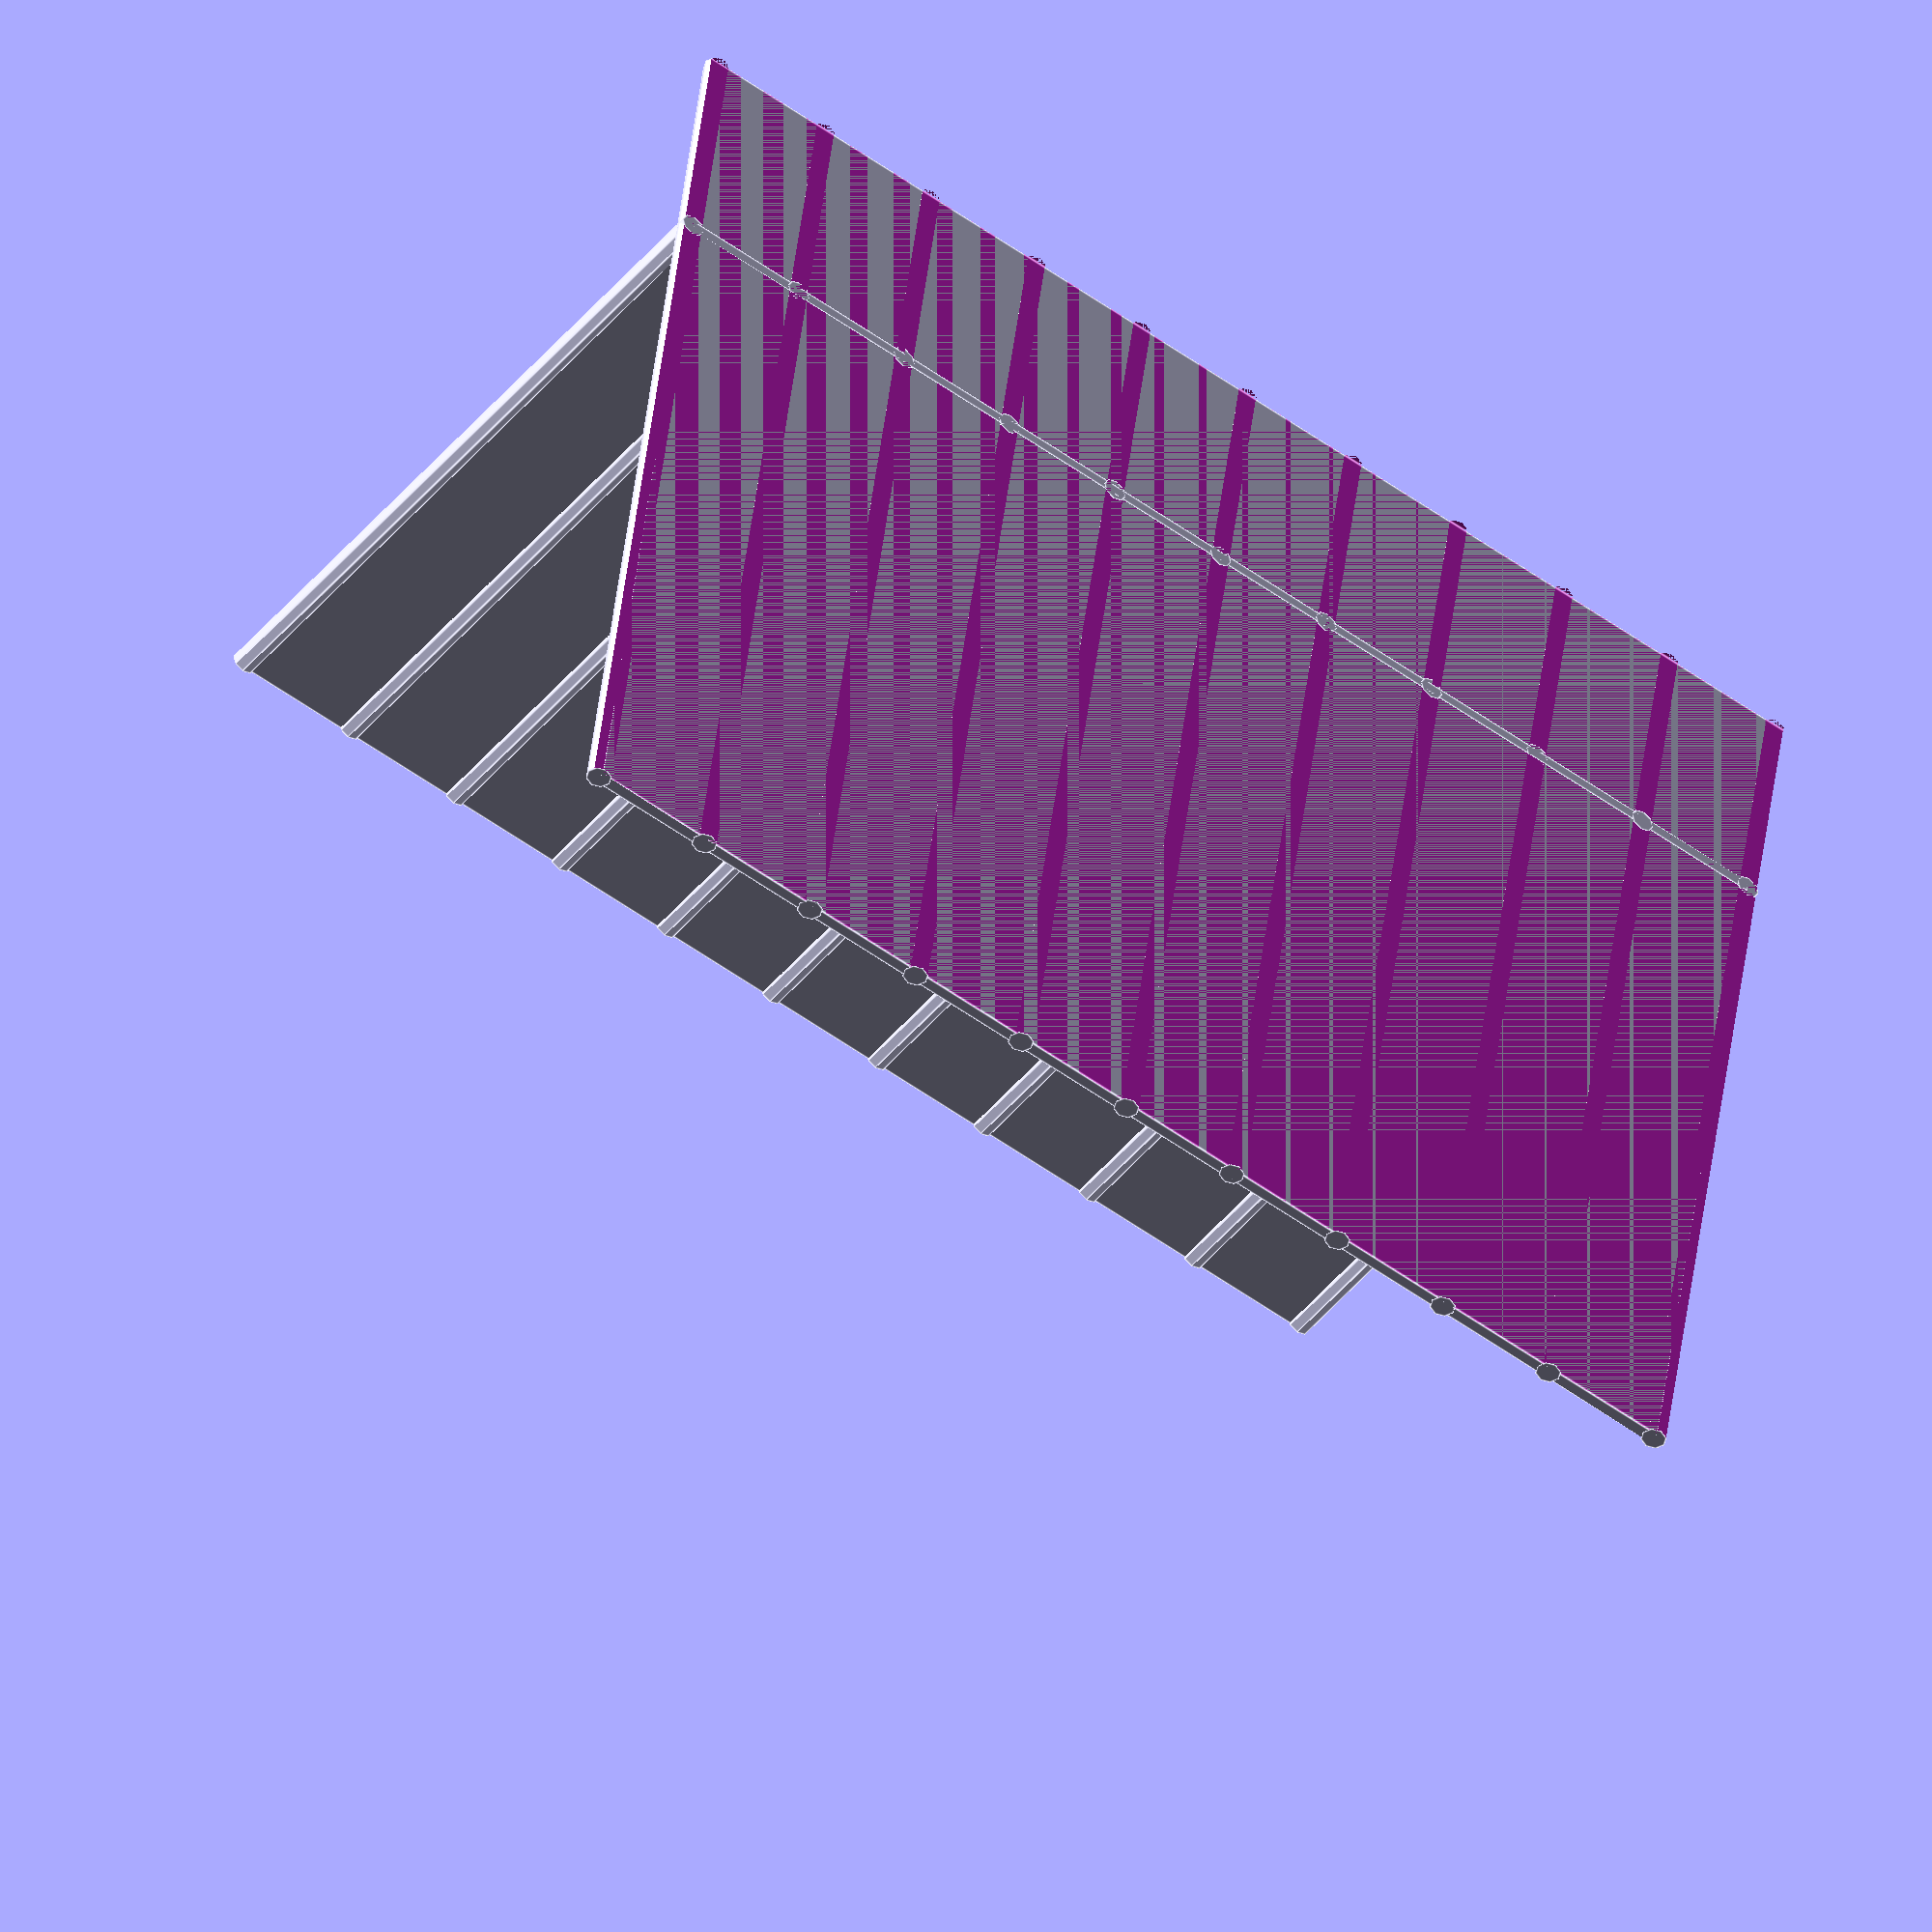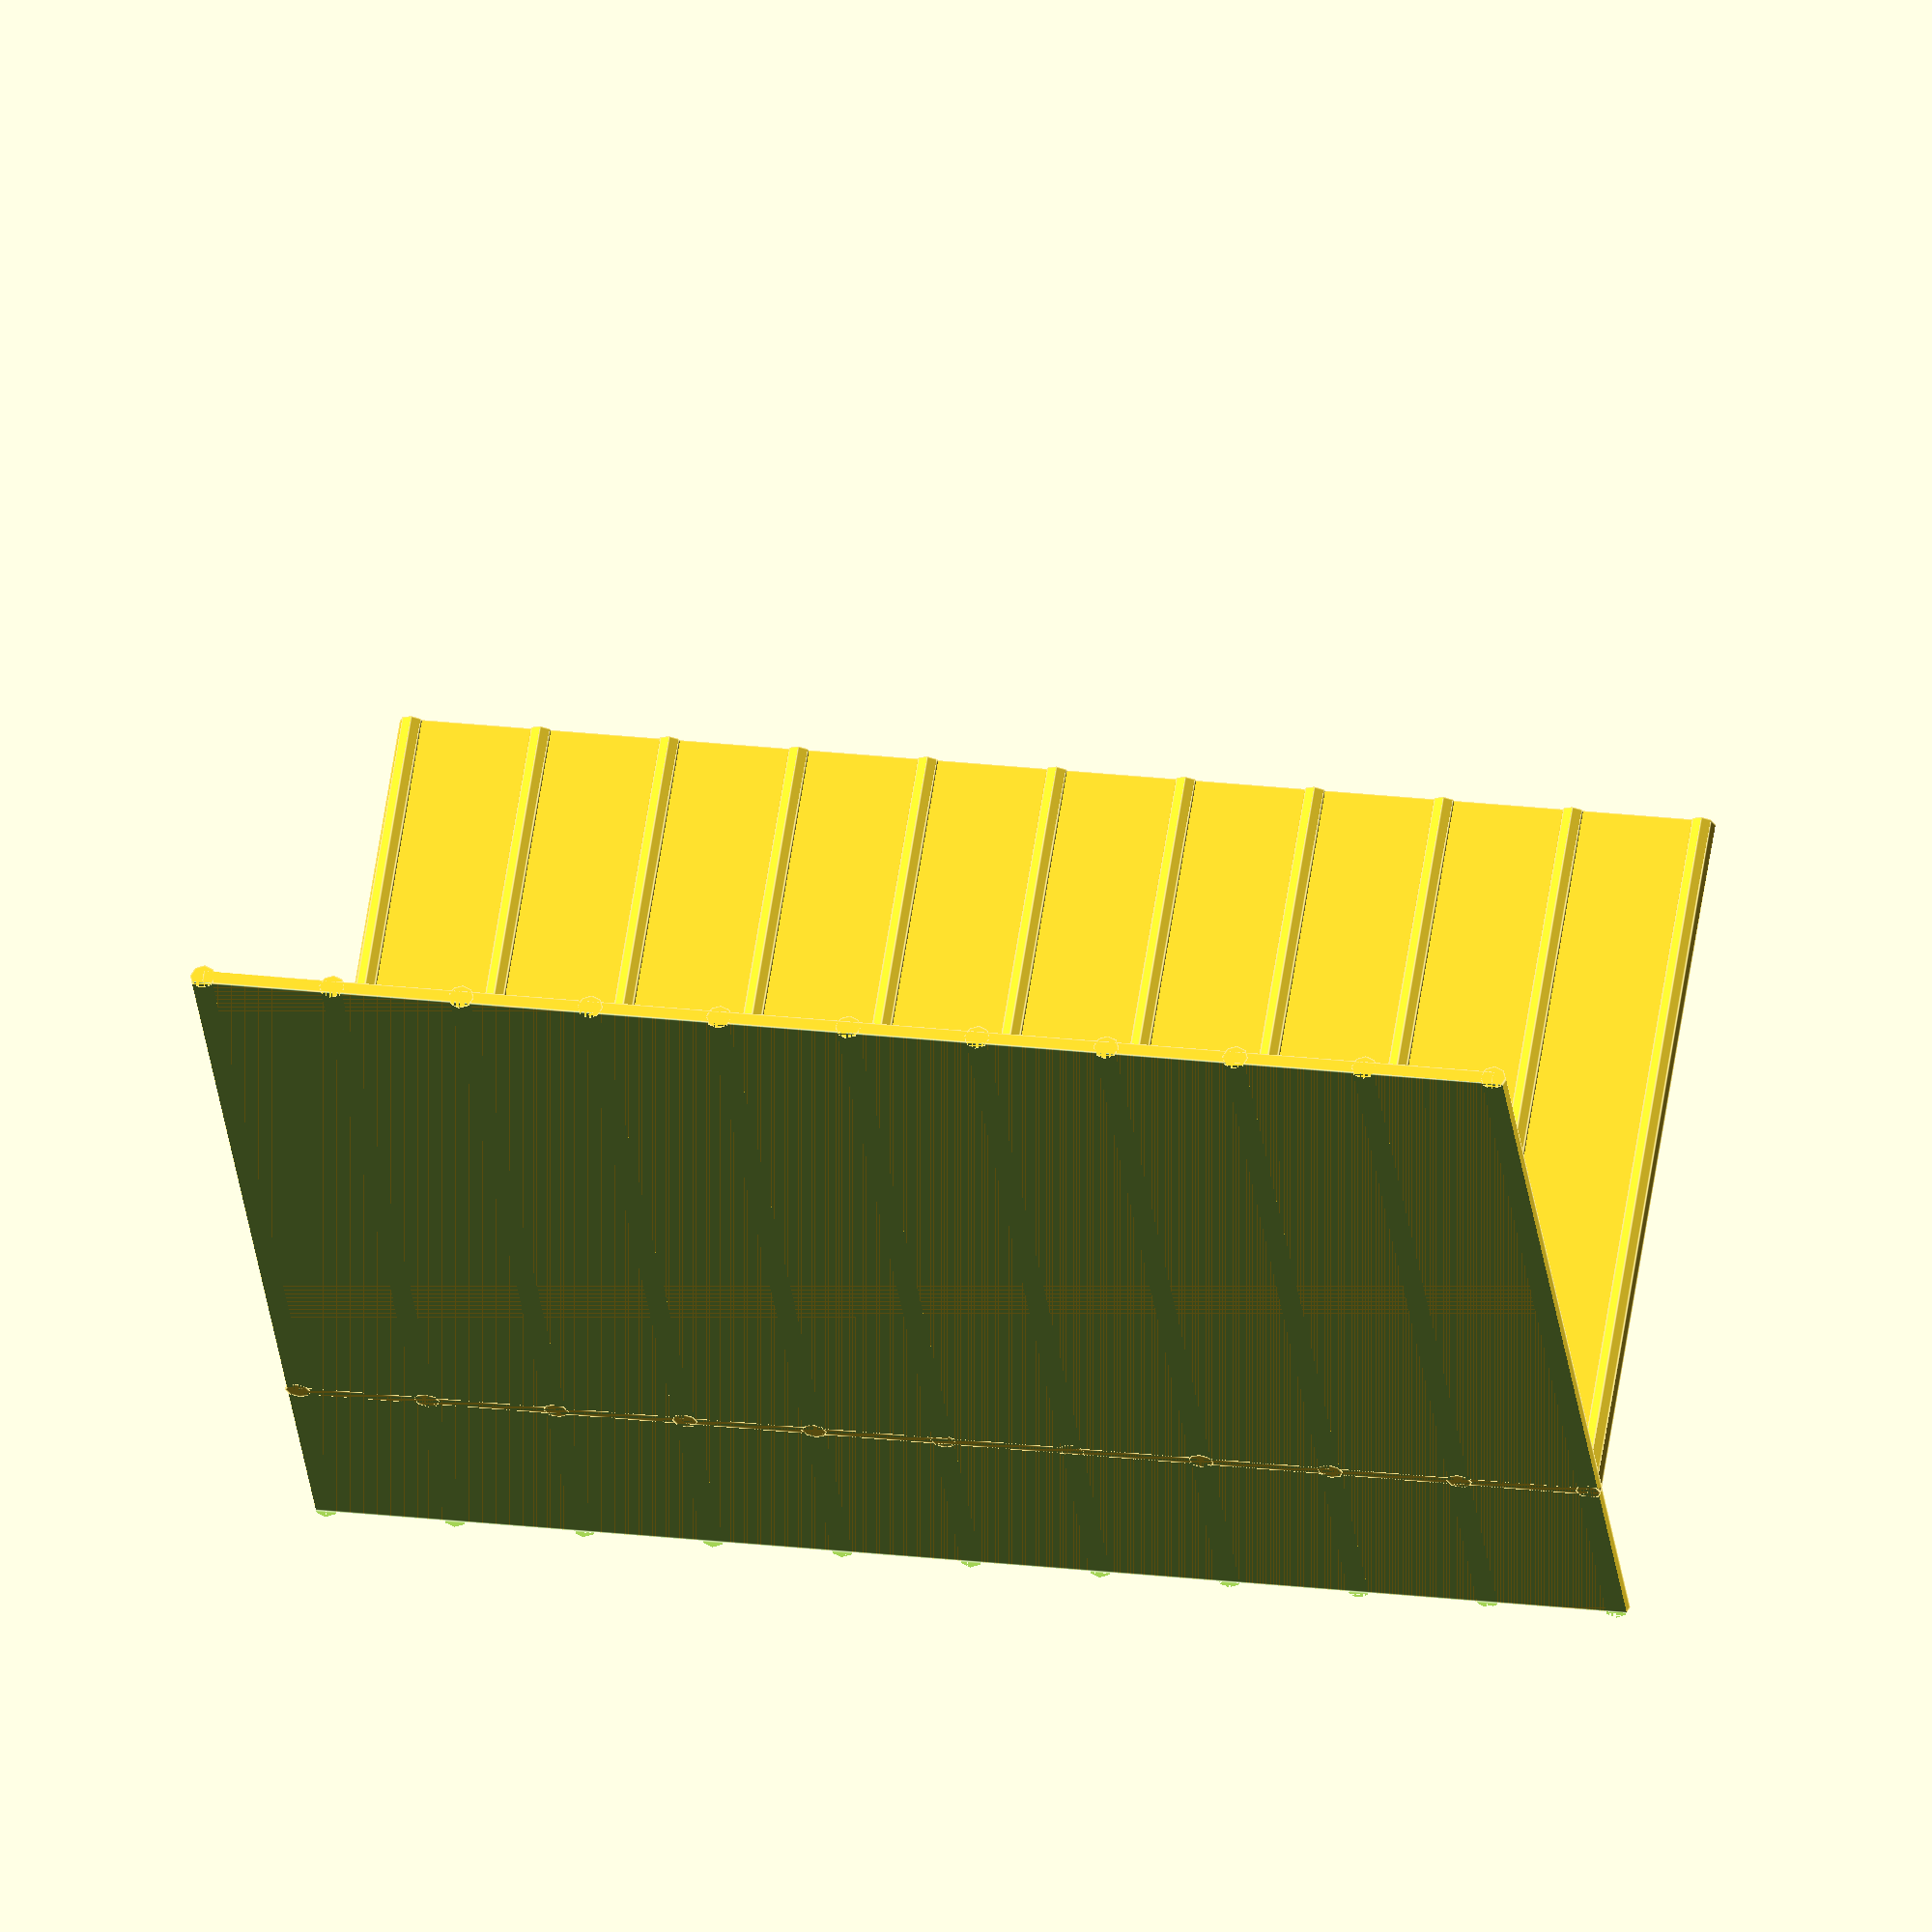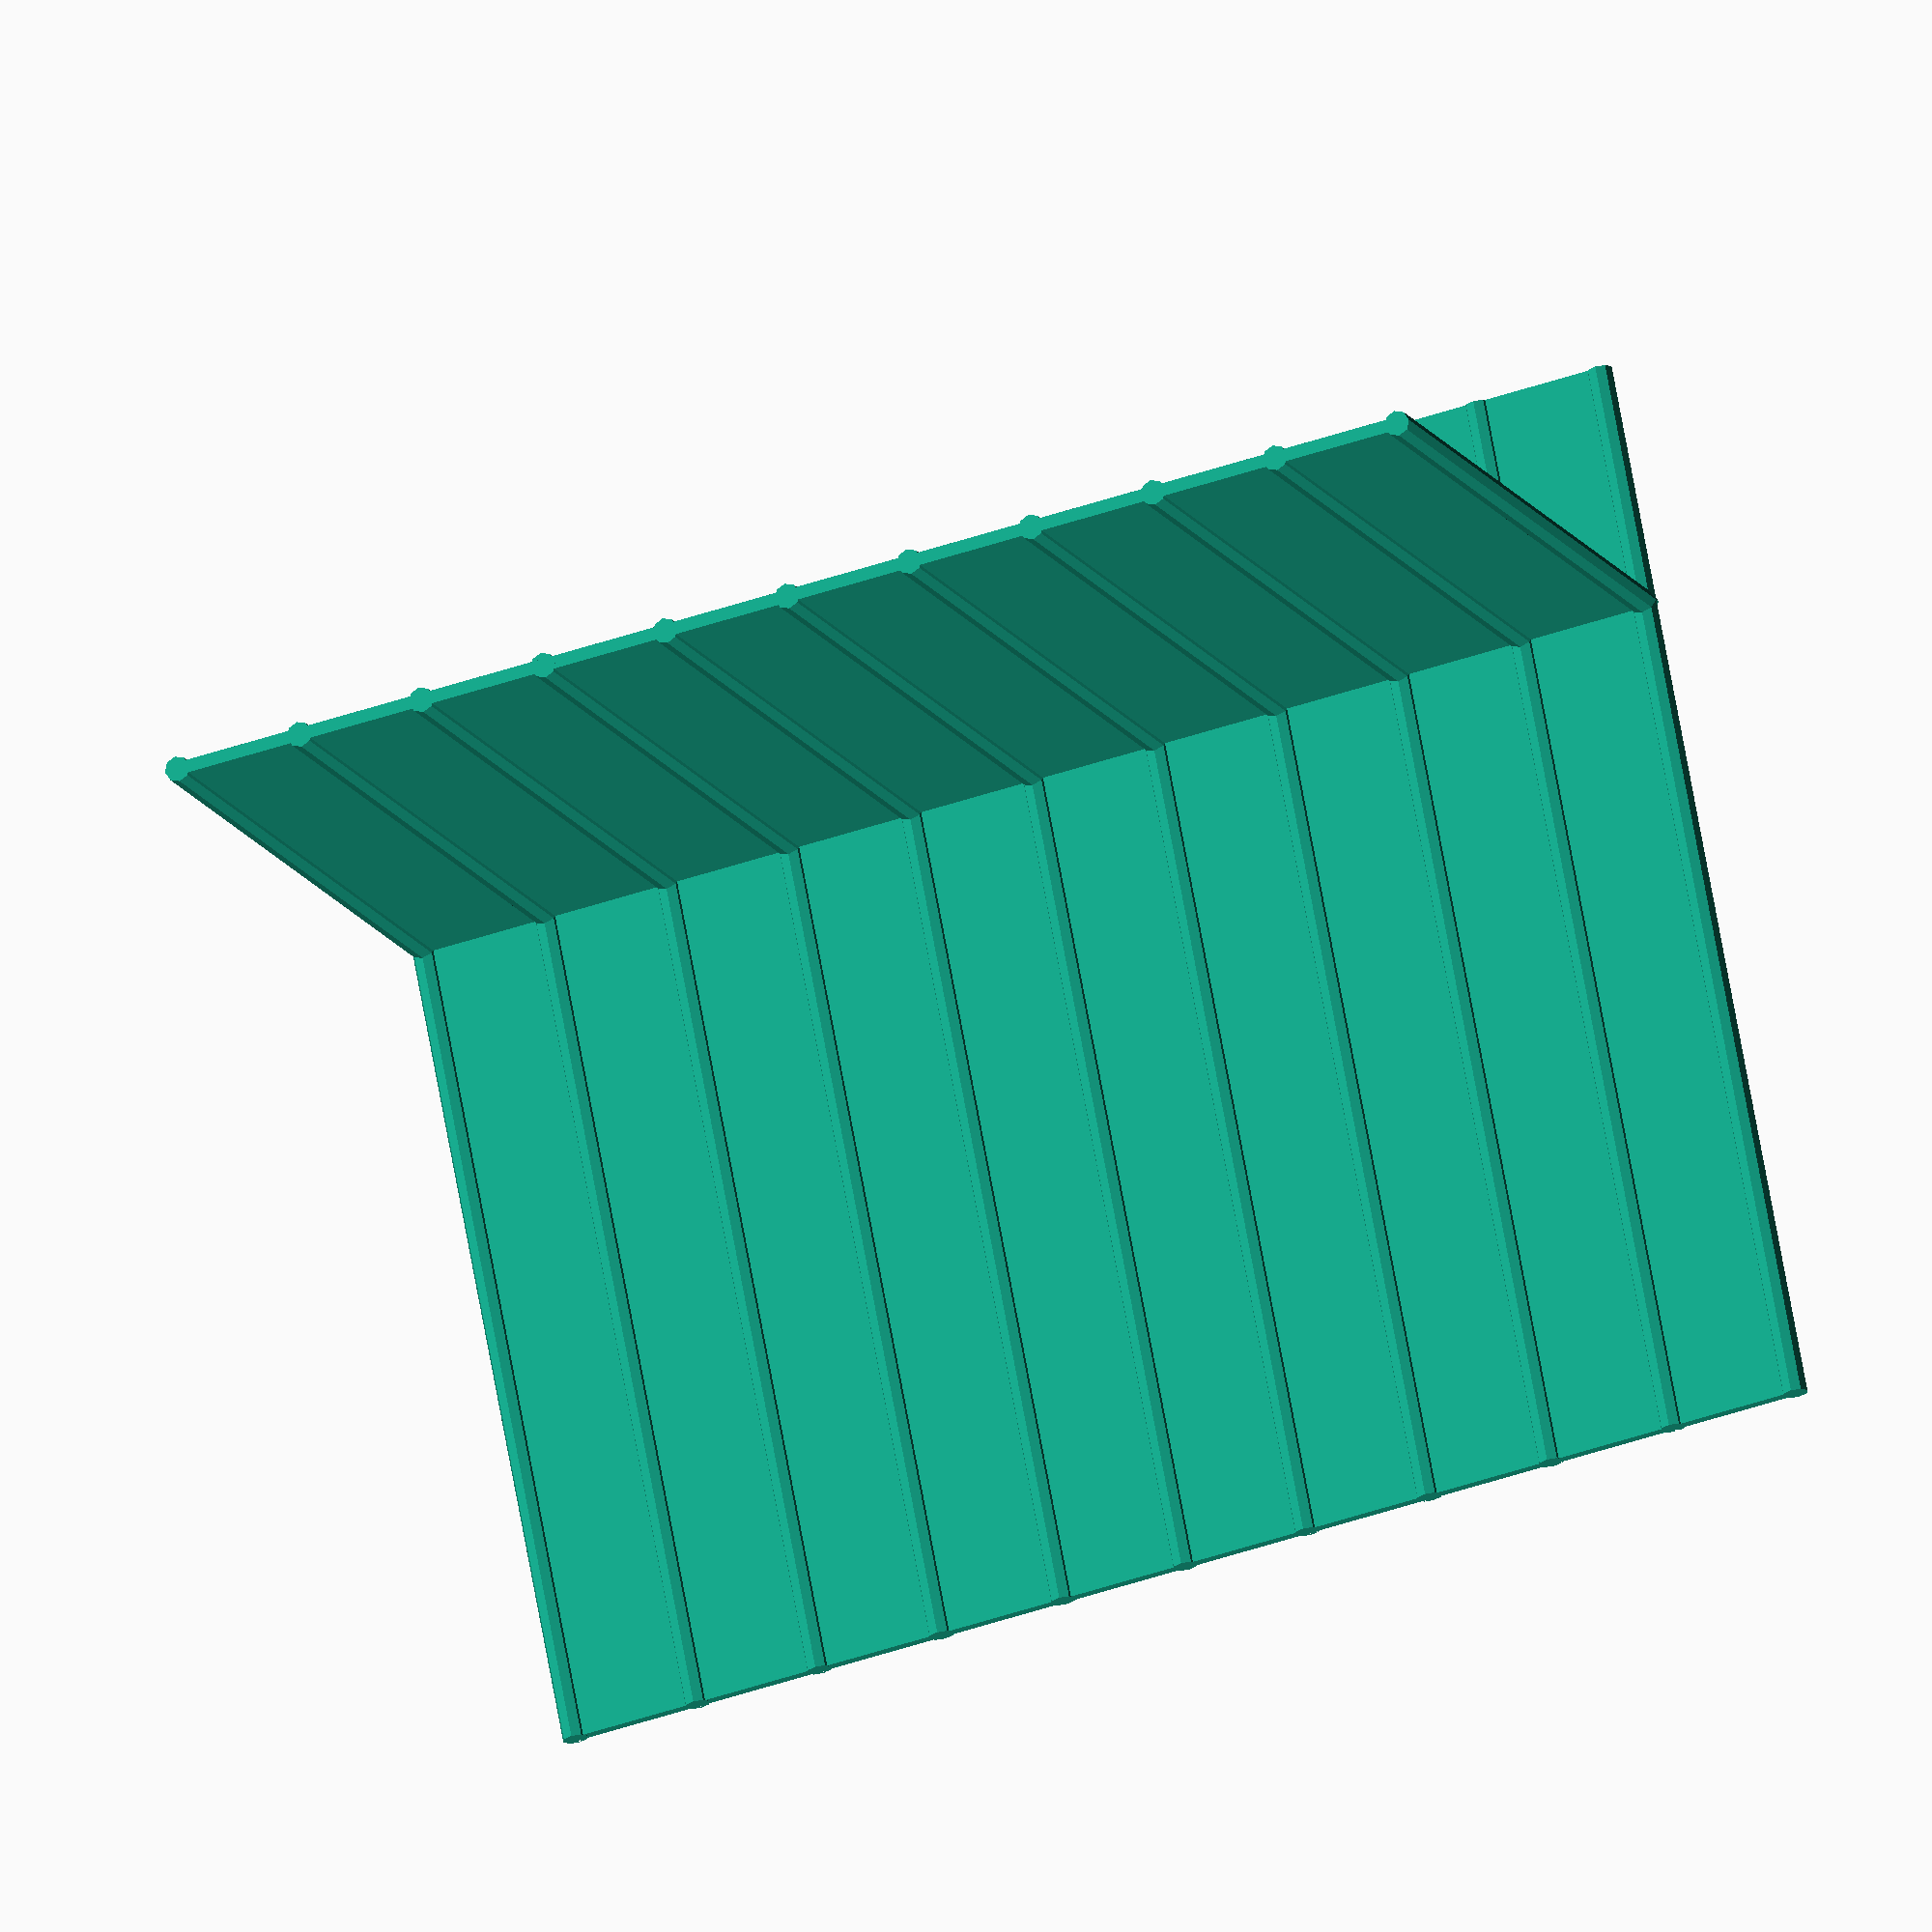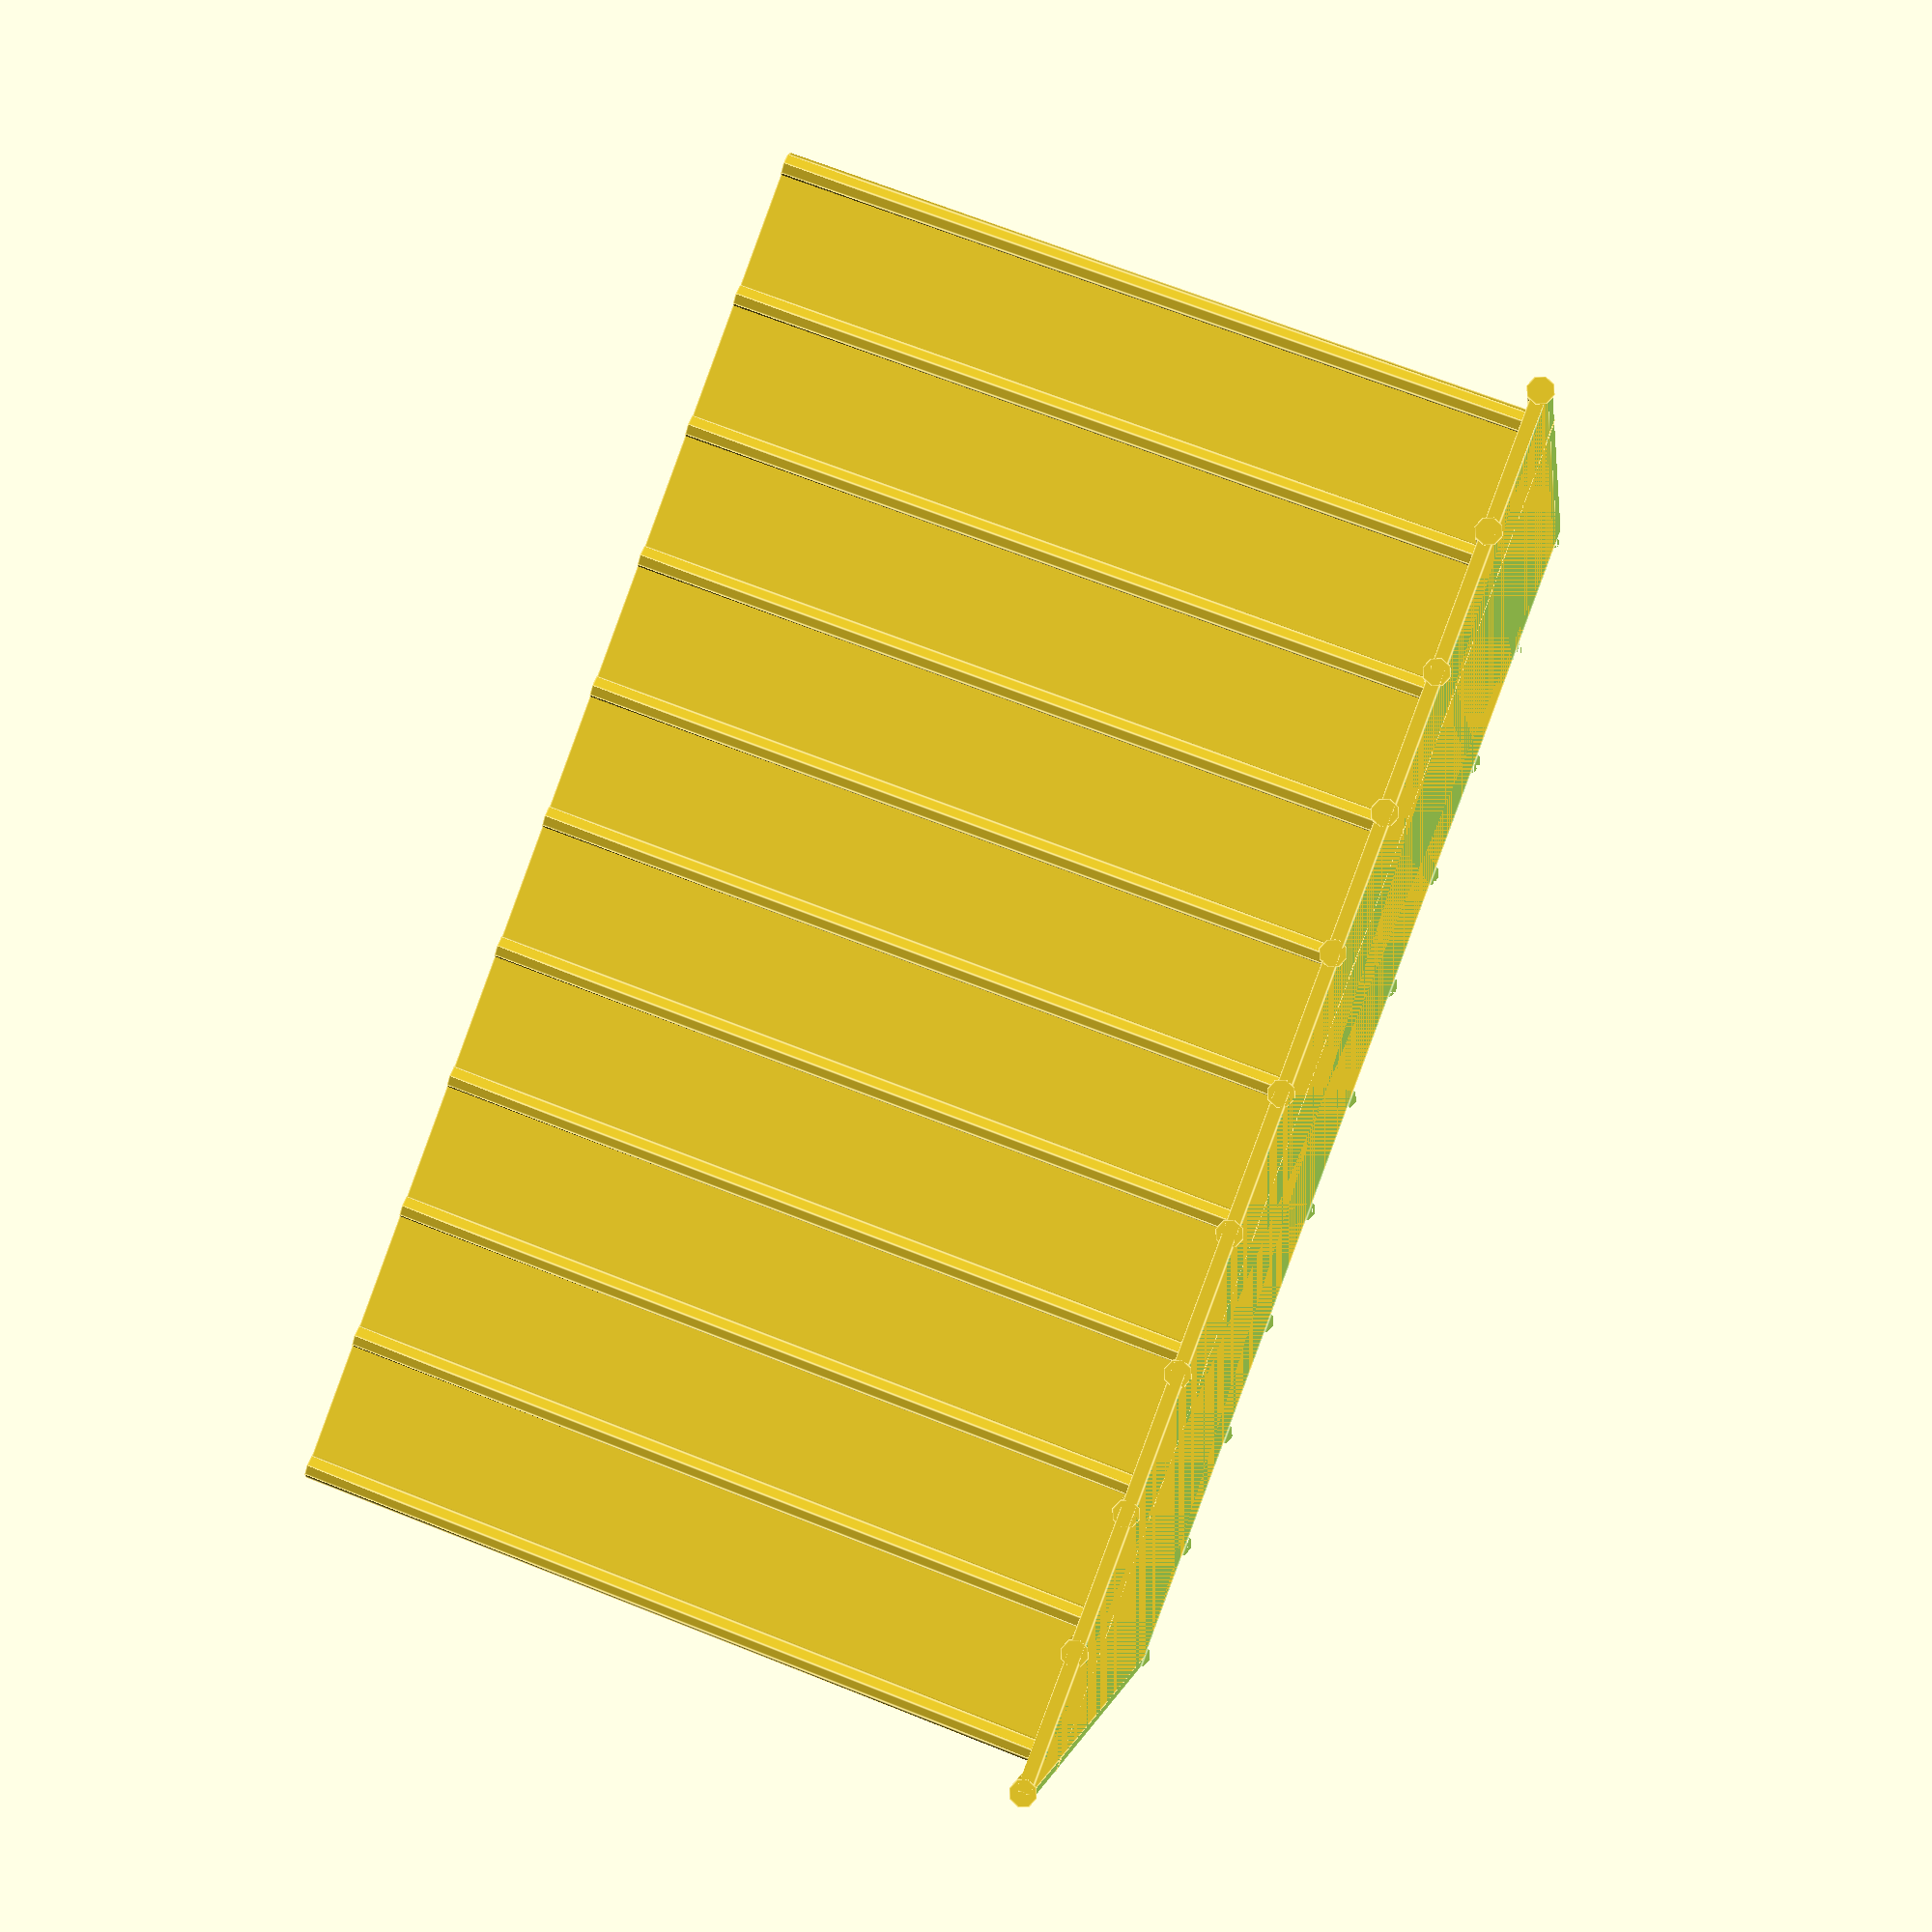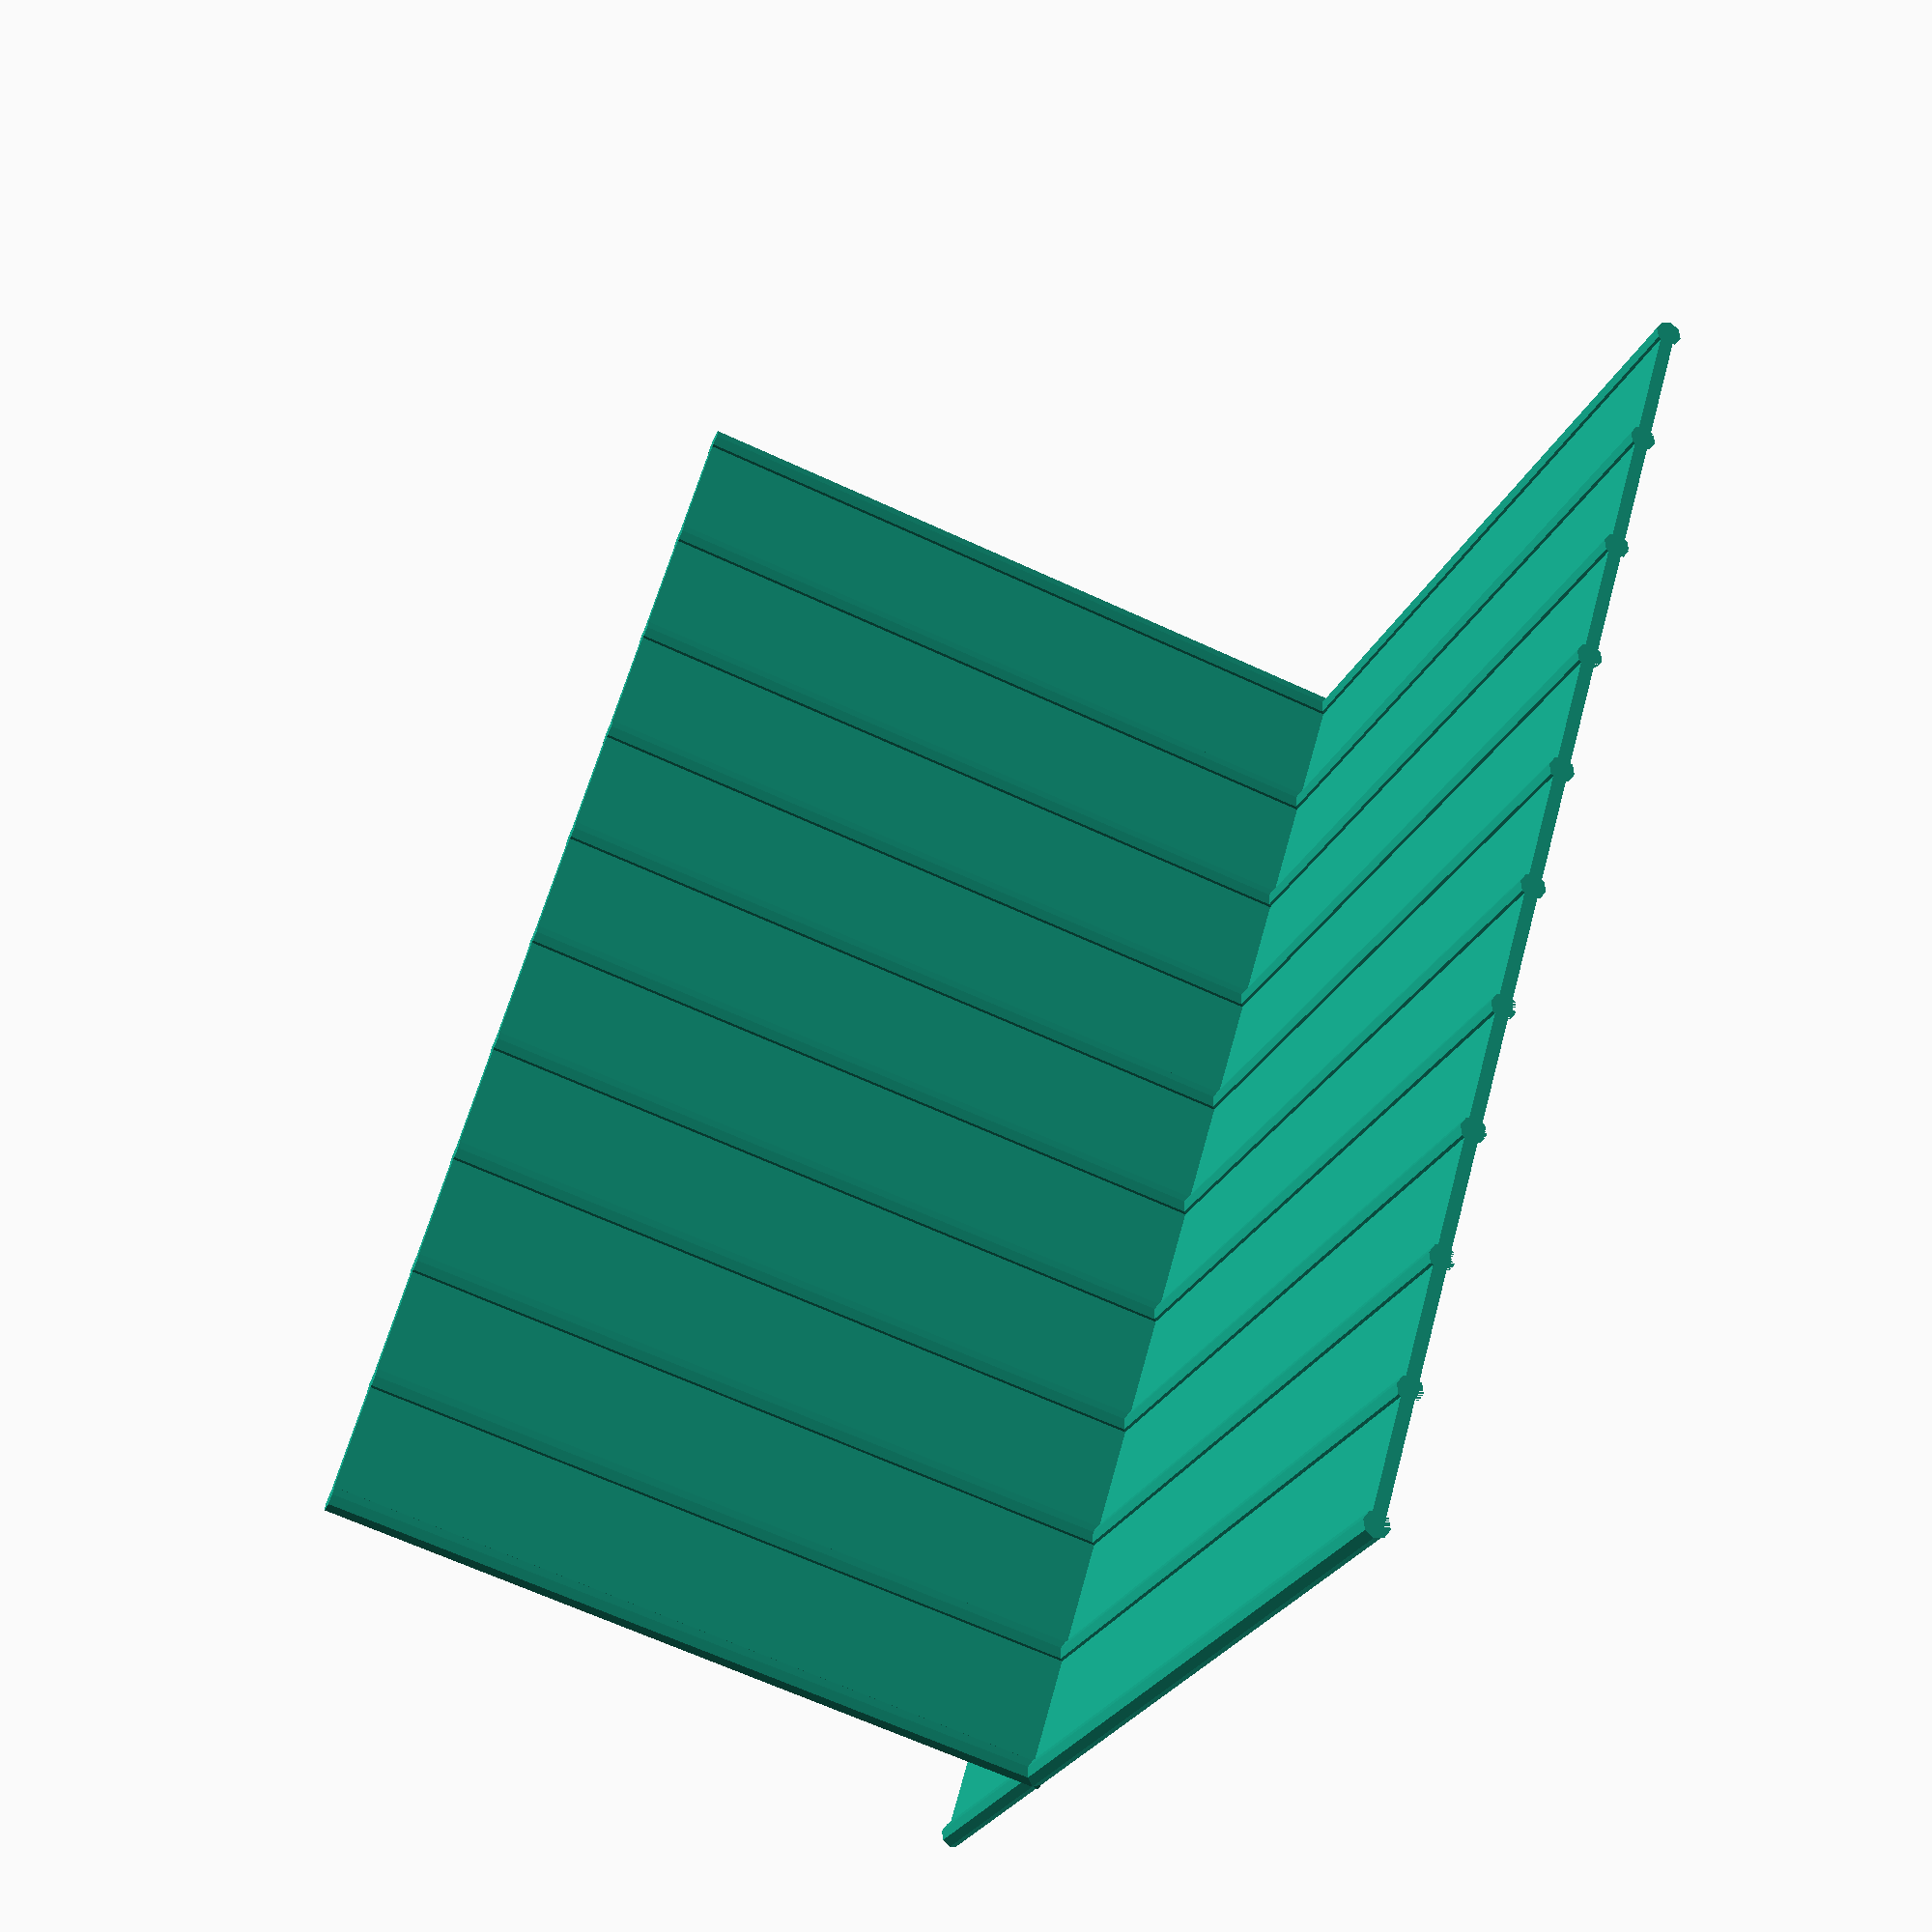
<openscad>
$fn=8;
thickness = 1.2;
length = 100;
ribs = 10; // 8; // 10;
width = 120; // 80; // 120;
height = 70;
holeDiam = 6;
holeDistance = holeDiam * 1.2;
wallOffset = (3 * holeDistance) + (thickness / 2);
holes = false;


// Base
difference() {
    cube([length, width, thickness]);
    if(holes) {
        for(w = [0 : width / ribs : width]) {
            for(l = [holeDiam : holeDistance : length - holeDiam]) {
                translate([l, w + width / ribs / 2, 0]) cylinder(thickness, d = holeDiam);
            }
        }
    }
}
 
difference() {
    for(variable = [0 : width / ribs : width]) {
        translate([0, variable, thickness / 2]) rotate([0, 90, 0]) cylinder(length, r = thickness);
    }
    translate([0, -thickness, -thickness]) cube([length, width + 2 * thickness, thickness]);
}

    
// Wall
difference() {
    translate([wallOffset, 0, 0]) cube([thickness, width, height]);
    if(holes) {
        for(w = [0 : width / ribs : width]) {
            for(h = [holeDiam : holeDistance : height - holeDiam]) {
                translate([wallOffset, w + width / ribs / 2, h]) rotate([0, 90, 0]) cylinder(thickness, d = holeDiam);
            }
        }
    }
}

for(variable = [0 : width / ribs : width]) {
    translate([wallOffset + thickness / 2, variable, 0]) cylinder(height, r = thickness);
}

</openscad>
<views>
elev=224.8 azim=262.4 roll=35.9 proj=o view=edges
elev=118.1 azim=96.6 roll=351.4 proj=o view=edges
elev=194.5 azim=259.1 roll=161.0 proj=o view=wireframe
elev=290.8 azim=110.4 roll=111.6 proj=p view=edges
elev=245.5 azim=218.0 roll=114.9 proj=p view=wireframe
</views>
